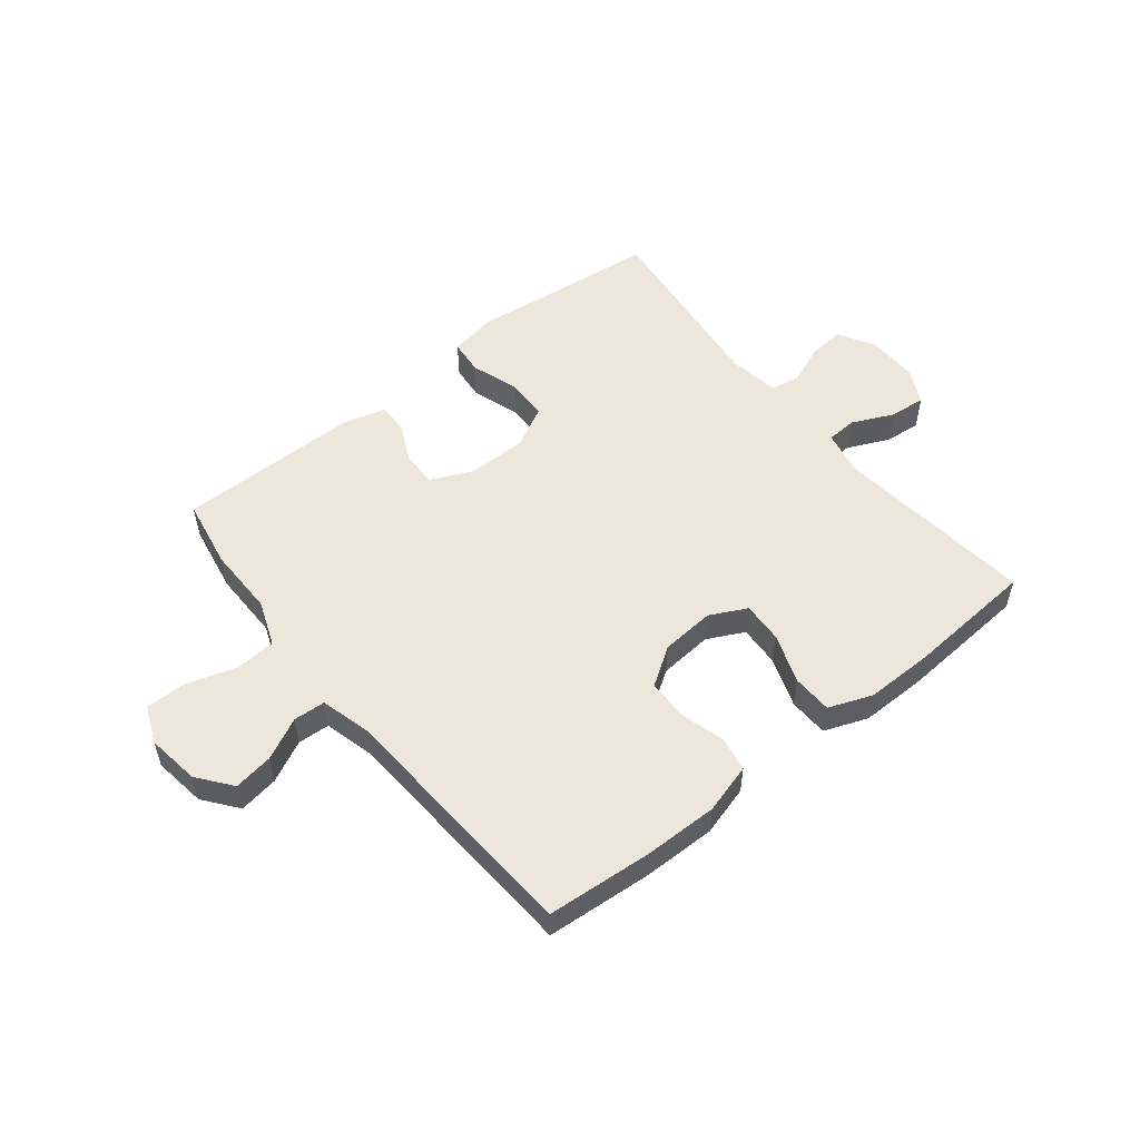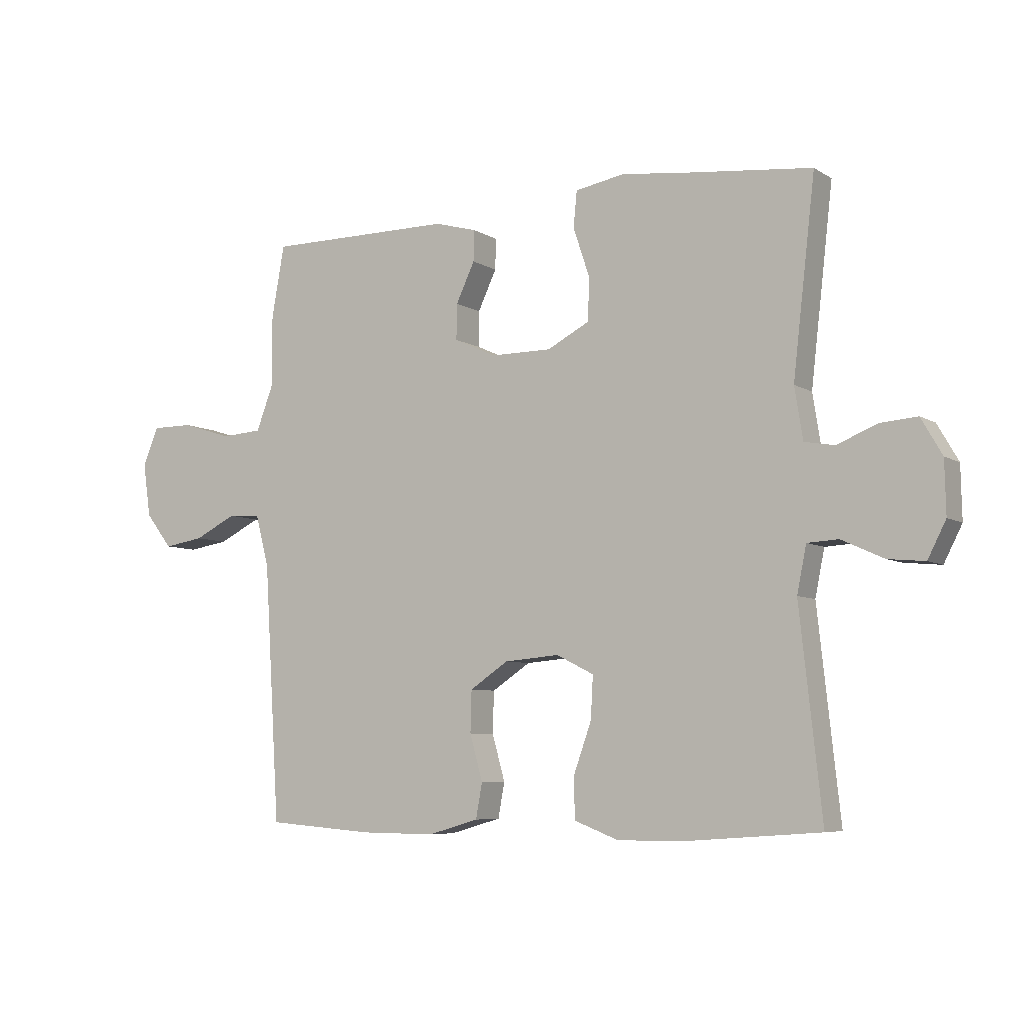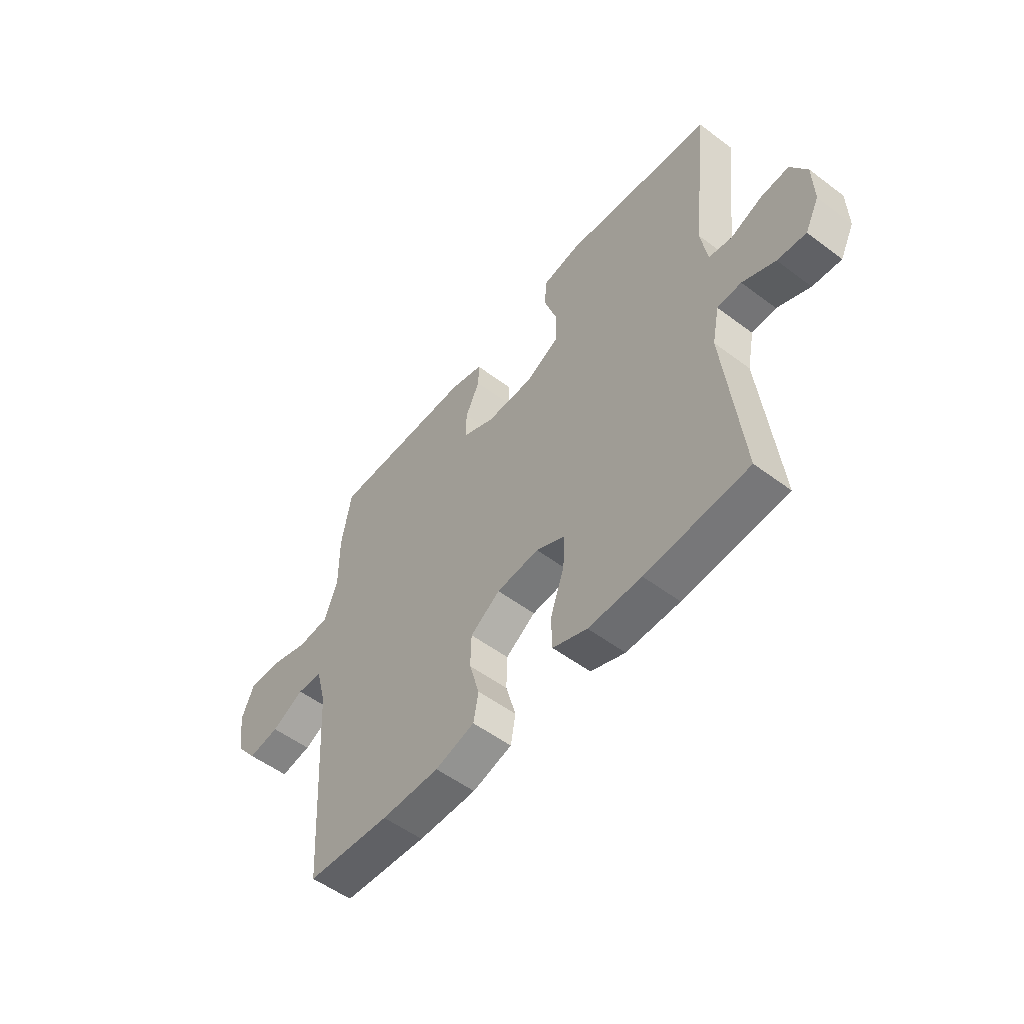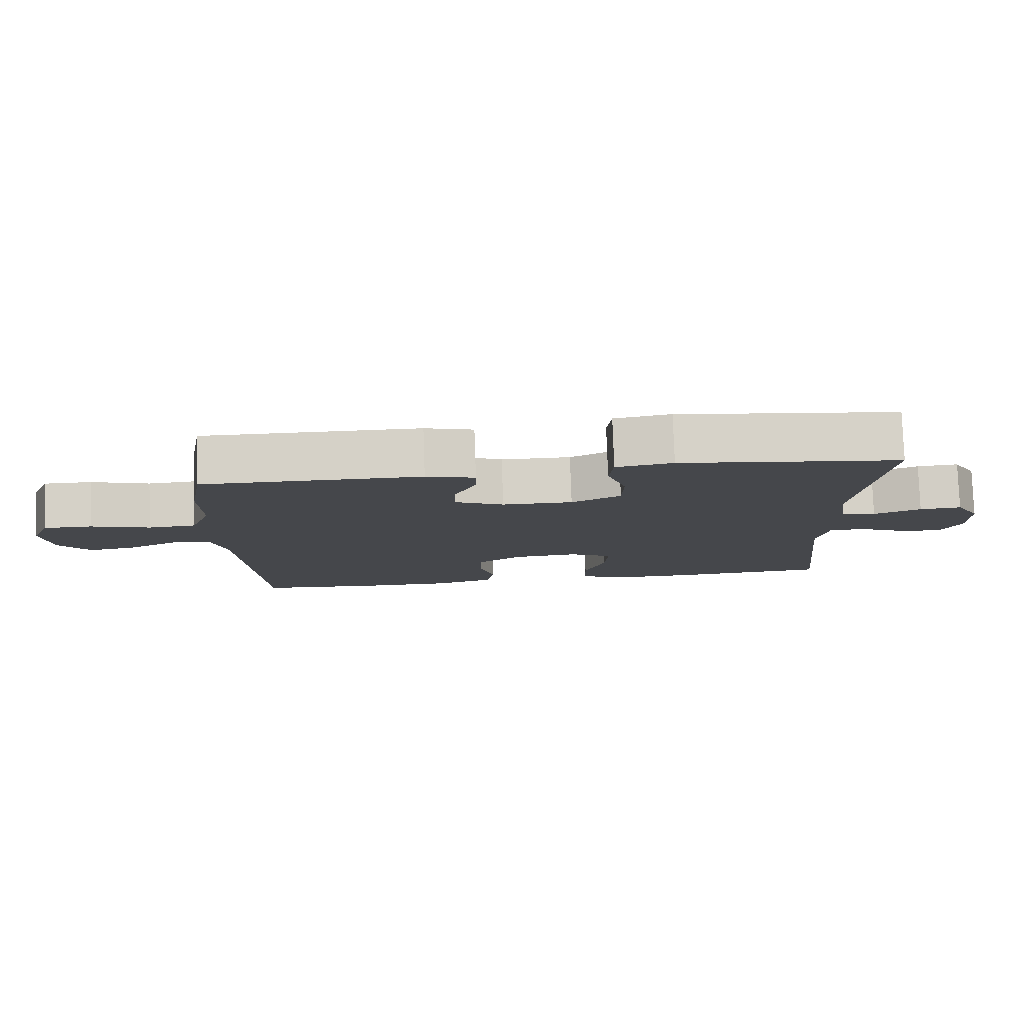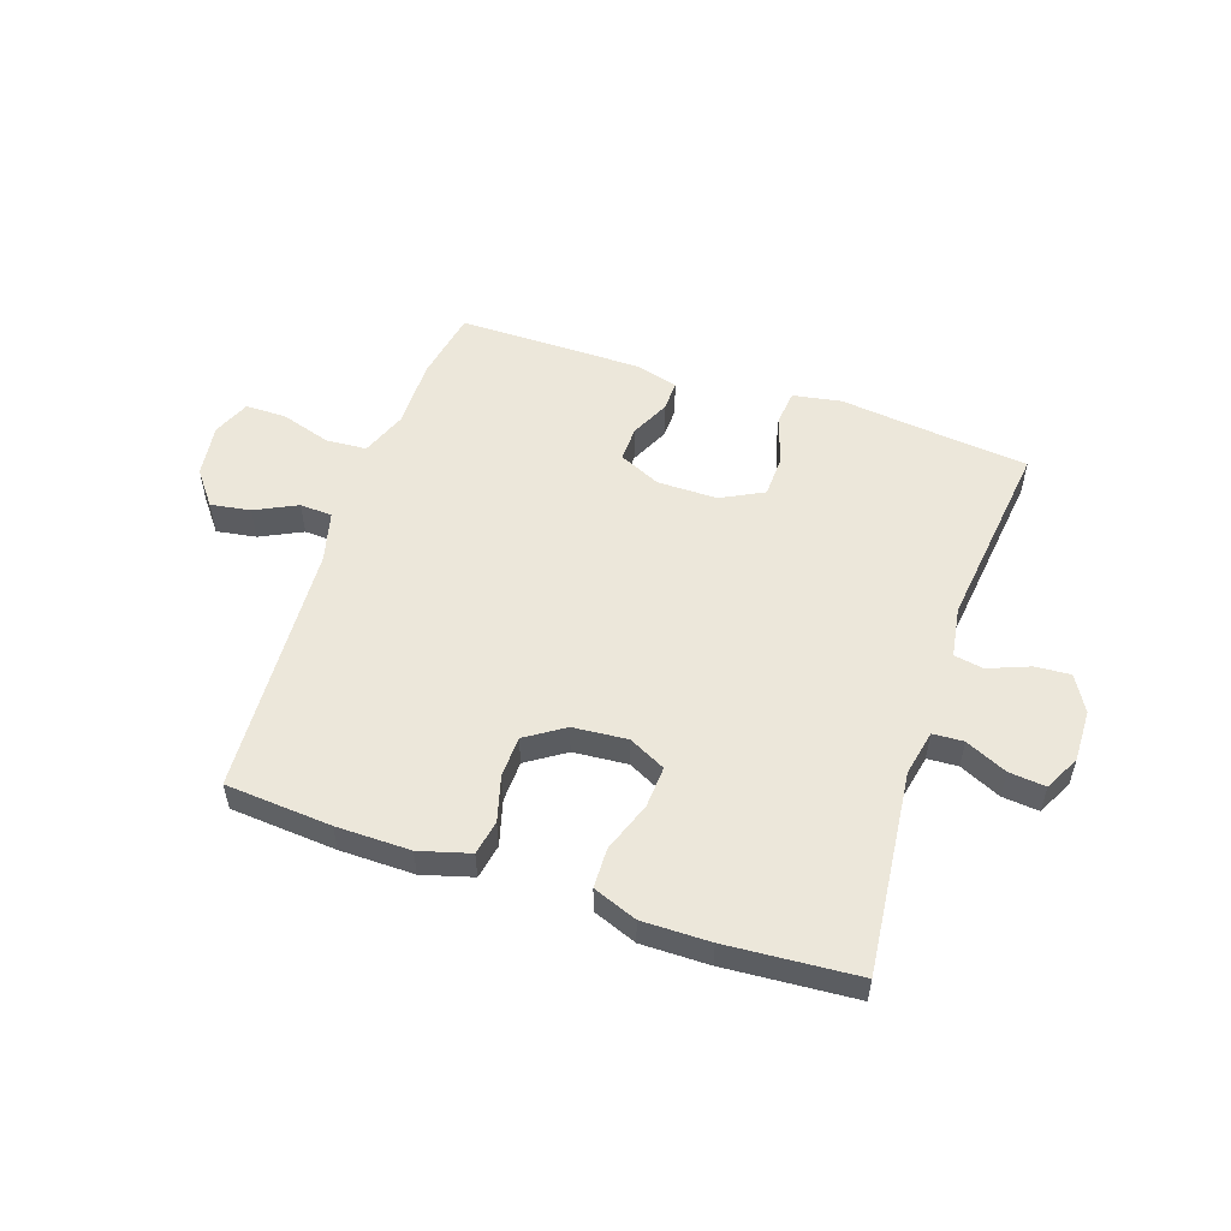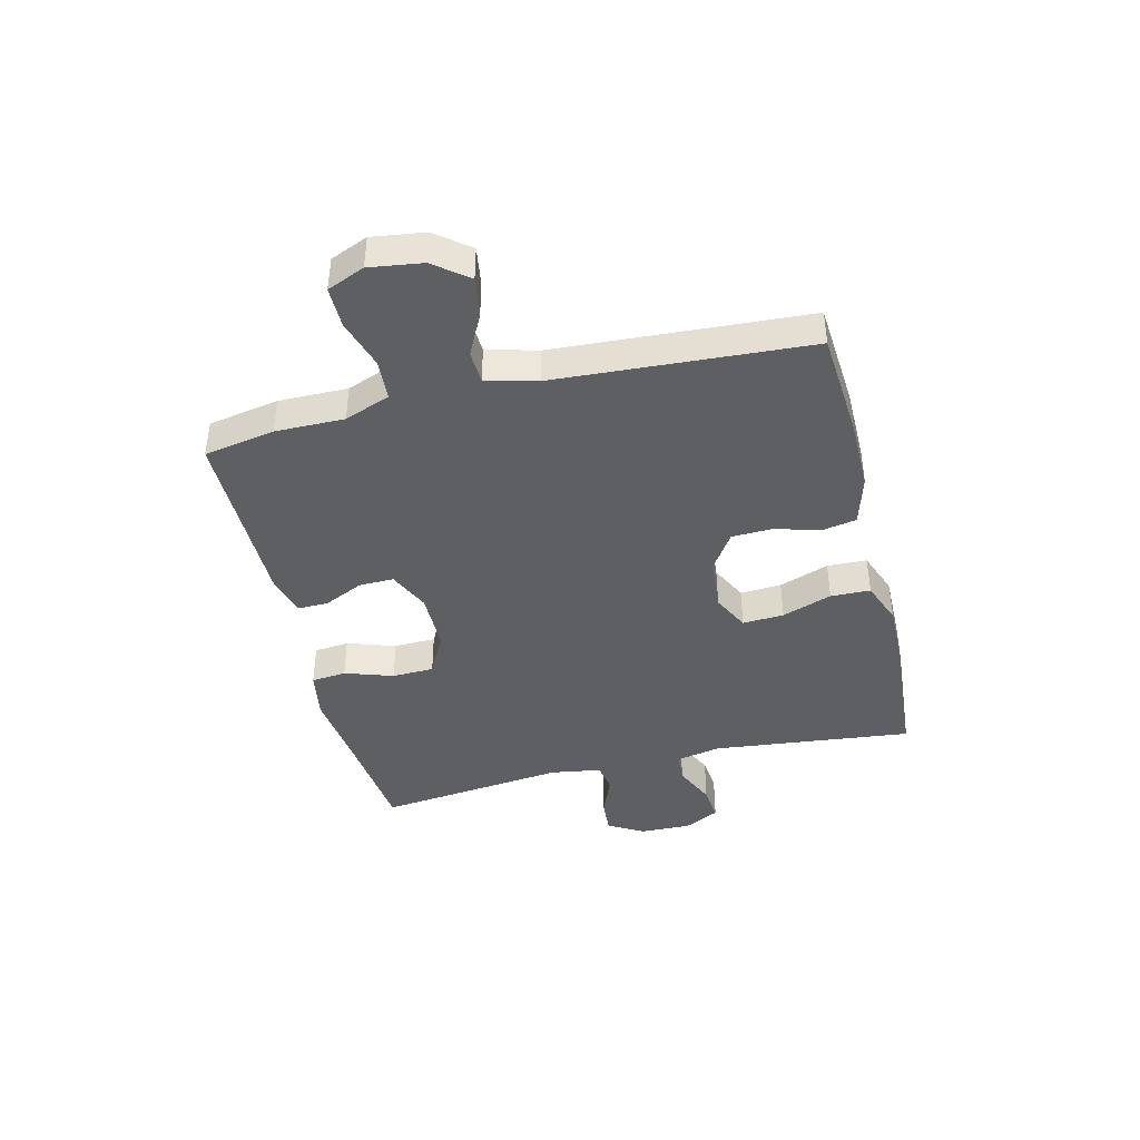
<metadata>
{"format":"obj","ext":"obj","renderer":"f3d","projection":"perspective","resolution":1024,"background":"white","views":[{"elev":53.3,"azim":141.4,"up":"+Y"},{"elev":-6.5,"azim":-149.3,"up":"+Z"},{"elev":-53.6,"azim":-128.7,"up":"+Z"},{"elev":79.6,"azim":178.0,"up":"+Z"},{"elev":53.6,"azim":-161.2,"up":"+Y"},{"elev":-41.8,"azim":103.7,"up":"+Y"}]}
</metadata>
<code>
v -0.5 0.07 0.5
v -0.3 0.07 0.521
v -0.172 0.07 0.536
v -0.088 0.07 0.521
v -0.082 0.07 0.46
v -0.11 0.07 0.376
v -0.108 0.07 0.303
v -0.035 0.07 0.265
v 0.069 0.07 0.265
v 0.141 0.07 0.298
v 0.14 0.07 0.359
v 0.108 0.07 0.427
v 0.107 0.07 0.48
v 0.179 0.07 0.5
v 0.5 0.07 0.5
v 0.522 0.07 0.377
v 0.521 0.07 0.257
v 0.551 0.07 0.178
v 0.621 0.07 0.173
v 0.708 0.07 0.2
v 0.779 0.07 0.2
v 0.806 0.07 0.135
v 0.793 0.07 0.043
v 0.747 0.07 -0.016
v 0.678 0.07 -0.005
v 0.606 0.07 0.031
v 0.55 0.07 0.028
v 0.527 0.07 -0.06
v 0.5 0.07 -0.5
v 0.316 0.07 -0.514
v 0.188 0.07 -0.515
v 0.101 0.07 -0.49
v 0.09 0.07 -0.43
v 0.112 0.07 -0.352
v 0.11 0.07 -0.281
v 0.044 0.07 -0.237
v -0.05 0.07 -0.229
v -0.114 0.07 -0.261
v -0.11 0.07 -0.333
v -0.079 0.07 -0.42
v -0.081 0.07 -0.489
v -0.157 0.07 -0.518
v -0.274 0.07 -0.517
v -0.5 0.07 -0.5
v -0.462 0.07 -0.151
v -0.478 0.07 -0.072
v -0.531 0.07 -0.069
v -0.603 0.07 -0.102
v -0.666 0.07 -0.108
v -0.697 0.07 -0.047
v -0.695 0.07 0.043
v -0.659 0.07 0.105
v -0.597 0.07 0.1
v -0.527 0.07 0.072
v -0.476 0.07 0.081
v -0.462 0.07 0.169
v -0.5 0 0.5
v -0.3 0 0.521
v -0.172 0 0.536
v -0.088 0 0.521
v -0.082 0 0.46
v -0.11 0 0.376
v -0.108 0 0.303
v -0.035 0 0.265
v 0.069 0 0.265
v 0.141 0 0.298
v 0.14 0 0.359
v 0.108 0 0.427
v 0.107 0 0.48
v 0.179 0 0.5
v 0.5 0 0.5
v 0.522 0 0.377
v 0.521 0 0.257
v 0.551 0 0.178
v 0.621 0 0.173
v 0.708 0 0.2
v 0.779 0 0.2
v 0.806 0 0.135
v 0.793 0 0.043
v 0.747 0 -0.016
v 0.678 0 -0.005
v 0.606 0 0.031
v 0.55 0 0.028
v 0.527 0 -0.06
v 0.5 0 -0.5
v 0.316 0 -0.514
v 0.188 0 -0.515
v 0.101 0 -0.49
v 0.09 0 -0.43
v 0.112 0 -0.352
v 0.11 0 -0.281
v 0.044 0 -0.237
v -0.05 0 -0.229
v -0.114 0 -0.261
v -0.11 0 -0.333
v -0.079 0 -0.42
v -0.081 0 -0.489
v -0.157 0 -0.518
v -0.274 0 -0.517
v -0.5 0 -0.5
v -0.462 0 -0.151
v -0.478 0 -0.072
v -0.531 0 -0.069
v -0.603 0 -0.102
v -0.666 0 -0.108
v -0.697 0 -0.047
v -0.695 0 0.043
v -0.659 0 0.105
v -0.597 0 0.1
v -0.527 0 0.072
v -0.476 0 0.081
v -0.462 0 0.169
f 51 52 53 54
f 49 50 51 54
f 47 48 49 54
f 46 47 54 55
f 45 46 55 56
f 43 44 45
f 42 43 45 56
f 39 40 41 42
f 38 39 42 56
f 31 32 33 34
f 31 34 35
f 28 29 30 31
f 27 28 31 35
f 23 24 25 26
f 23 26 27
f 22 23 27
f 19 20 21 22
f 18 19 22 27
f 17 18 27 35
f 11 12 13 14
f 10 11 14 15
f 3 4 5 6
f 2 3 6 7
f 1 2 7
f 37 38 56 1
f 16 17 35 36
f 10 15 16 36
f 9 10 36 37
f 8 9 37
f 1 7 8 37
f 110 109 108 107
f 110 107 106 105
f 110 105 104 103
f 111 110 103 102
f 112 111 102 101
f 101 100 99
f 112 101 99 98
f 98 97 96 95
f 112 98 95 94
f 90 89 88 87
f 91 90 87
f 87 86 85 84
f 91 87 84 83
f 82 81 80 79
f 83 82 79
f 83 79 78
f 78 77 76 75
f 83 78 75 74
f 91 83 74 73
f 70 69 68 67
f 71 70 67 66
f 62 61 60 59
f 63 62 59 58
f 63 58 57
f 57 112 94 93
f 92 91 73 72
f 92 72 71 66
f 93 92 66 65
f 93 65 64
f 93 64 63 57
f 1 57 58 2
f 2 58 59 3
f 3 59 60 4
f 4 60 61 5
f 5 61 62 6
f 6 62 63 7
f 7 63 64 8
f 8 64 65 9
f 9 65 66 10
f 10 66 67 11
f 11 67 68 12
f 12 68 69 13
f 13 69 70 14
f 14 70 71 15
f 15 71 72 16
f 16 72 73 17
f 17 73 74 18
f 18 74 75 19
f 19 75 76 20
f 20 76 77 21
f 21 77 78 22
f 22 78 79 23
f 23 79 80 24
f 24 80 81 25
f 25 81 82 26
f 26 82 83 27
f 27 83 84 28
f 28 84 85 29
f 29 85 86 30
f 30 86 87 31
f 31 87 88 32
f 32 88 89 33
f 33 89 90 34
f 34 90 91 35
f 35 91 92 36
f 36 92 93 37
f 37 93 94 38
f 38 94 95 39
f 39 95 96 40
f 40 96 97 41
f 41 97 98 42
f 42 98 99 43
f 43 99 100 44
f 44 100 101 45
f 45 101 102 46
f 46 102 103 47
f 47 103 104 48
f 48 104 105 49
f 49 105 106 50
f 50 106 107 51
f 51 107 108 52
f 52 108 109 53
f 53 109 110 54
f 54 110 111 55
f 55 111 112 56
f 56 112 57 1

</code>
